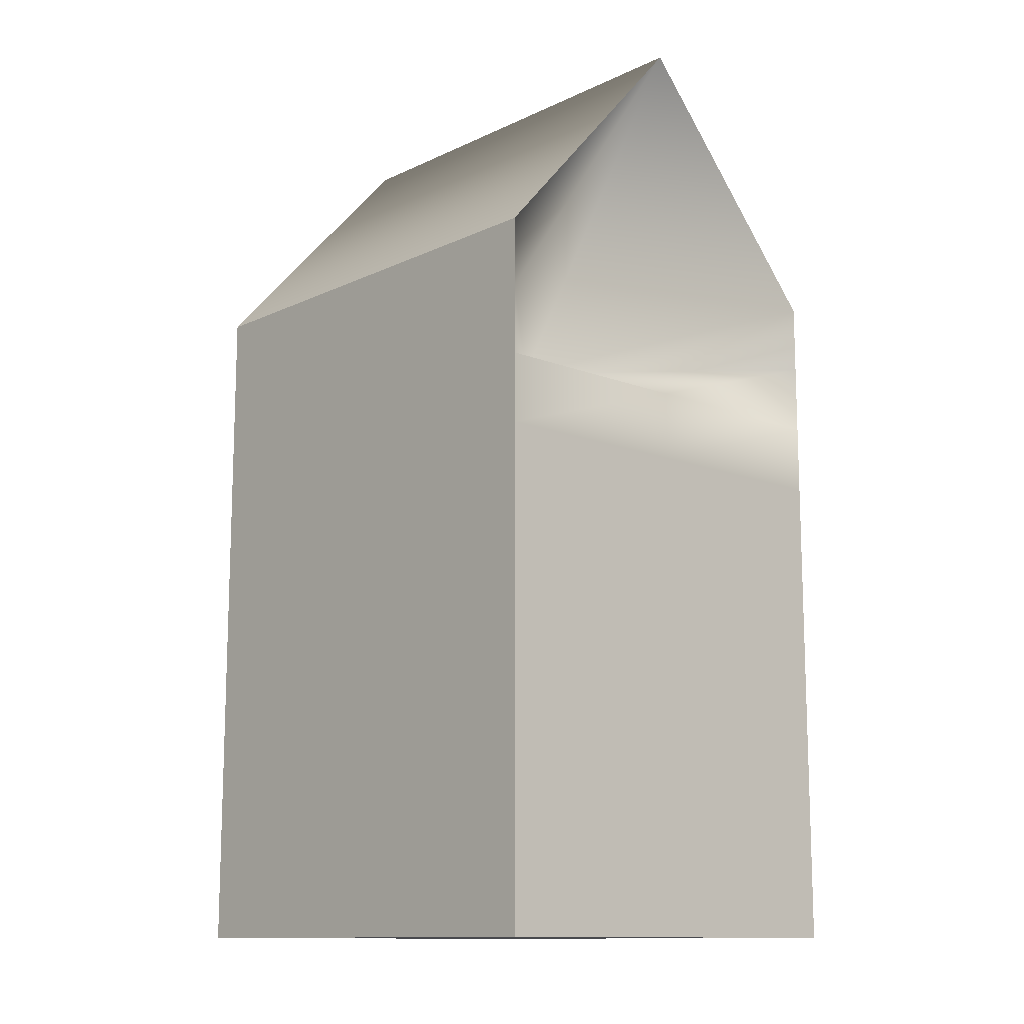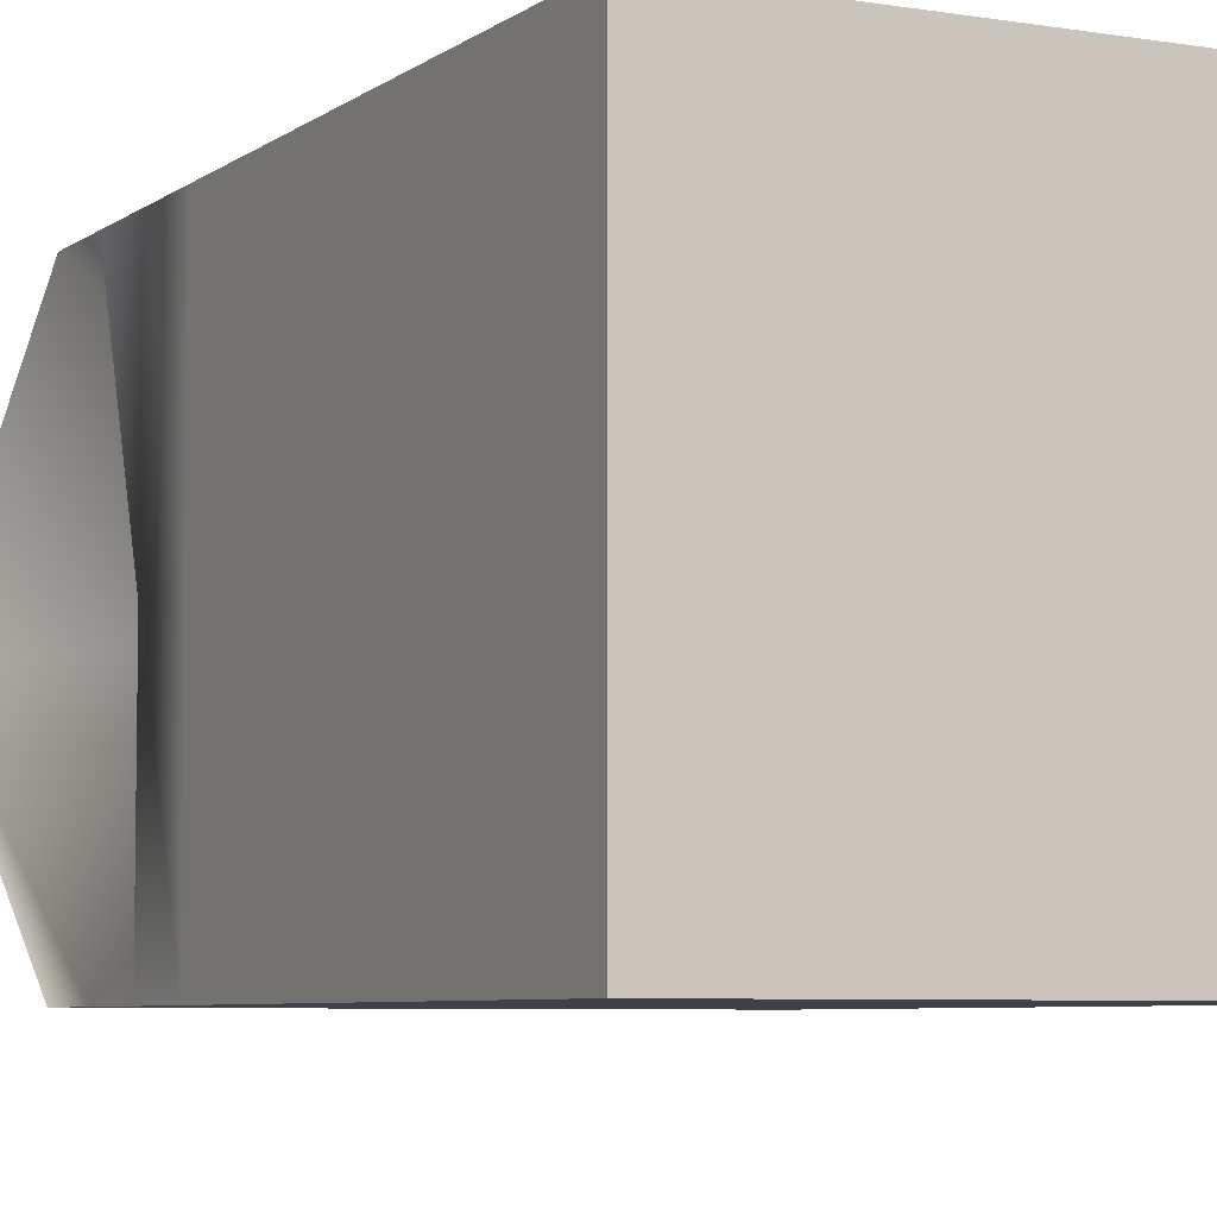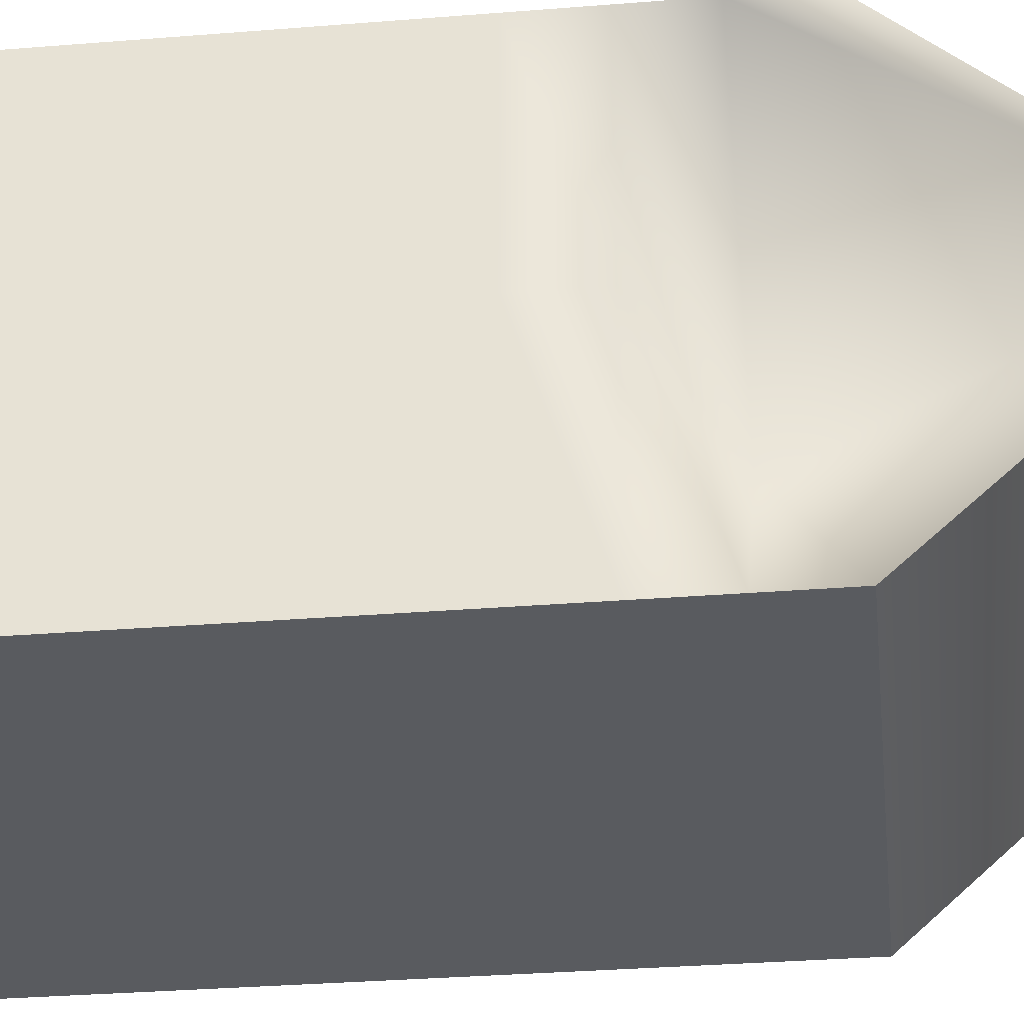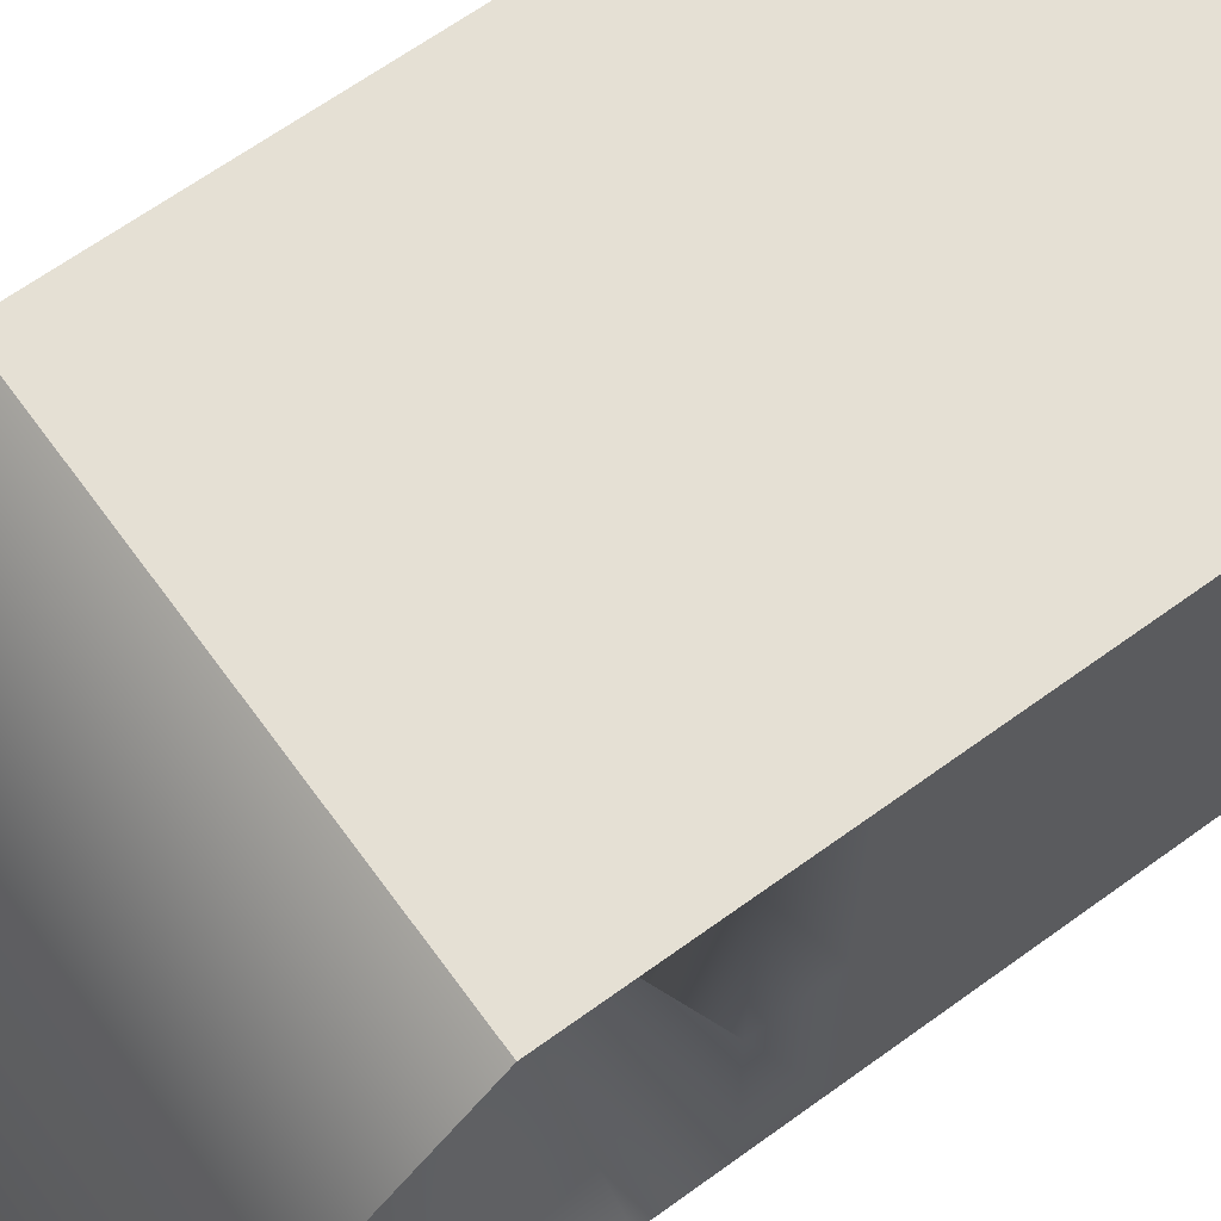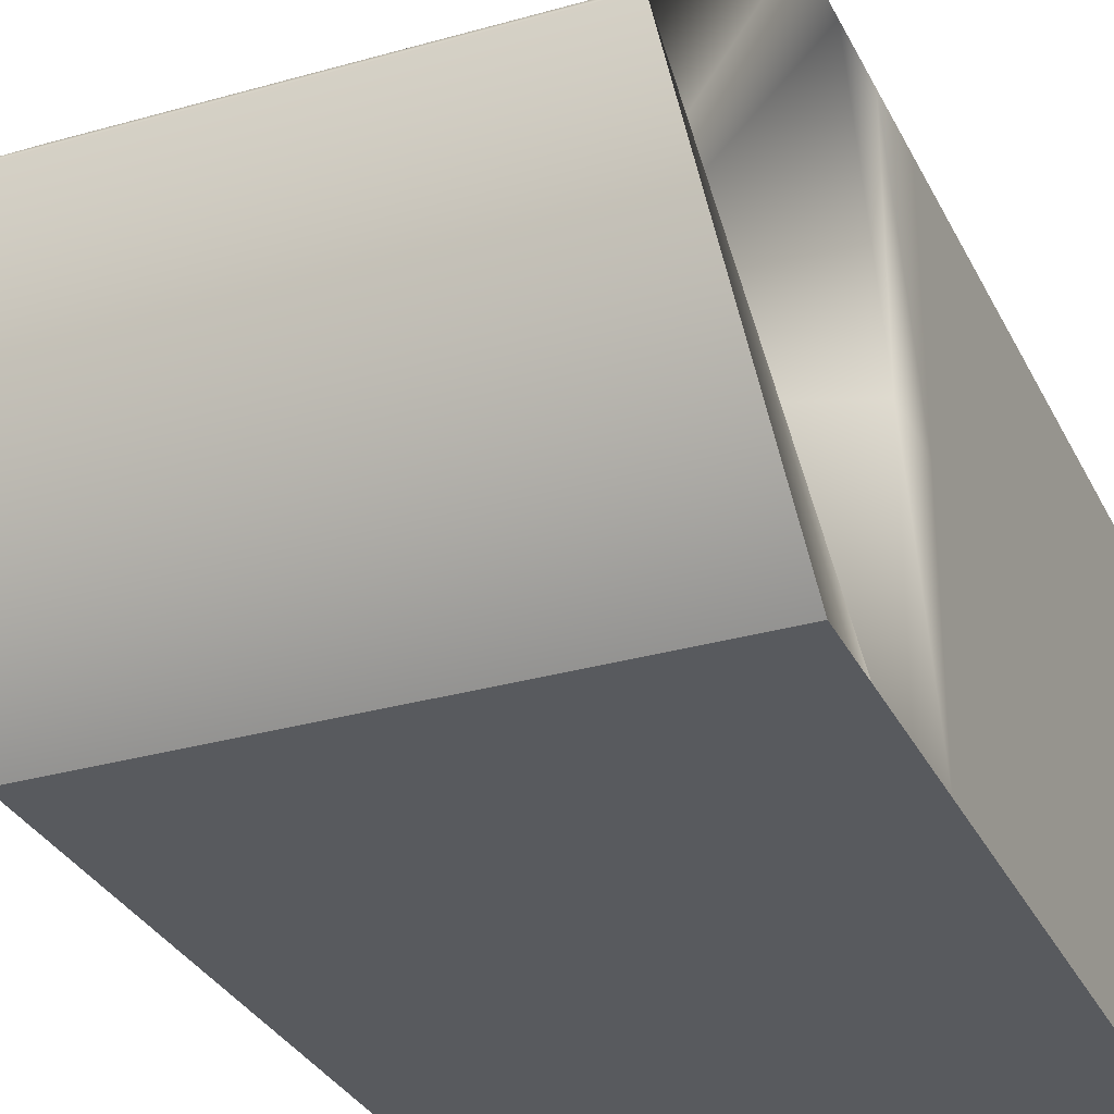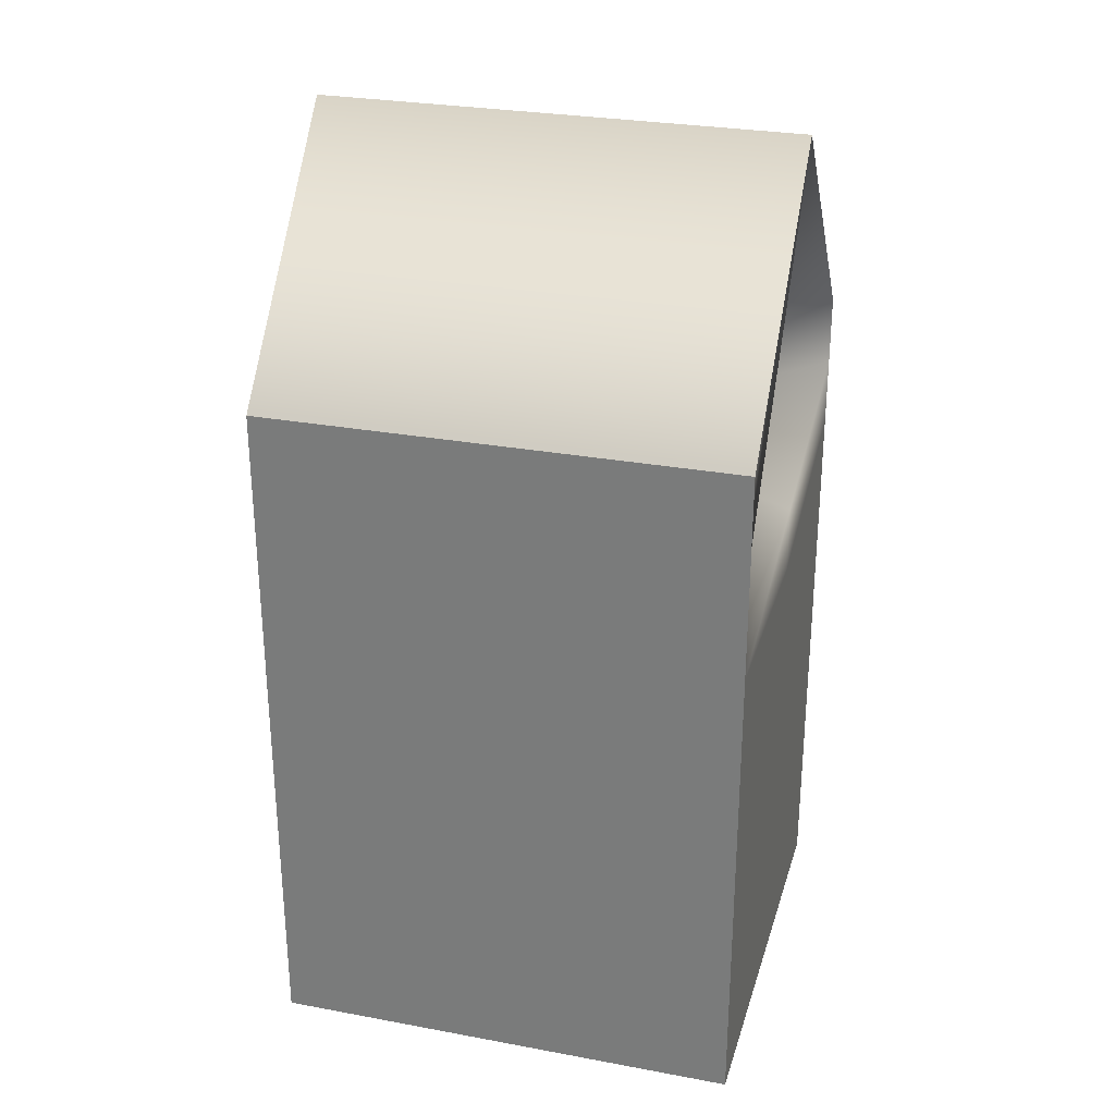
<metadata>
{"format":"obj","ext":"obj","renderer":"f3d","projection":"perspective","resolution":1024,"background":"white","views":[{"elev":-12.5,"azim":-132.6,"up":"+Y"},{"elev":-6.0,"azim":-26.9,"up":"+Z"},{"elev":-32.6,"azim":96.4,"up":"+Z"},{"elev":65.5,"azim":-126.1,"up":"+Z"},{"elev":-30.8,"azim":-157.6,"up":"+Z"},{"elev":28.5,"azim":15.5,"up":"+Y"}]}
</metadata>
<code>
v  8.381 2.983 0.9473
v  8.381 2.983 -4.067
v  18.65 2.983 -4.067
v  18.65 2.983 5.221
v  8.381 2.983 -8.341
v  8.381 2.983 -13.36
v  18.65 2.983 -13.36
v  18.65 43.36 -4.067
v  8.381 43.36 -4.067
v  8.381 32.97 5.221
v  18.65 32.97 -13.36
v  8.381 32.97 -13.36
v  18.65 5.981 5.221
v  8.381 5.981 5.221
v  8.381 2.983 5.221
v  18.65 8.98 5.221
v  8.381 8.98 5.221
v  18.65 11.98 5.221
v  8.381 11.98 5.221
v  18.65 14.98 5.221
v  8.381 14.98 5.221
v  18.65 17.97 5.221
v  8.381 17.97 5.221
v  18.65 20.97 5.221
v  8.381 20.97 5.221
v  18.65 23.97 5.221
v  8.381 23.97 5.221
v  18.65 26.97 5.221
v  8.381 26.97 5.221
v  18.65 29.97 5.221
v  8.381 29.97 5.221
v  18.65 32.97 5.221
v  18.65 5.981 -4.067
v  18.65 5.981 -13.36
v  18.65 8.98 -4.067
v  18.65 8.98 -13.36
v  18.65 11.98 -4.067
v  18.65 11.98 -13.36
v  18.65 14.98 -4.067
v  18.65 14.98 -13.36
v  18.65 17.97 -4.067
v  18.65 17.97 -13.36
v  18.65 20.97 -4.067
v  18.65 20.97 -13.36
v  18.65 23.97 -4.067
v  18.65 23.97 -13.36
v  18.65 26.97 -4.067
v  18.65 26.97 -13.36
v  9.377 29.97 -4.067
v  18.65 29.97 -13.36
v  8.381 5.981 -13.36
v  8.381 8.98 -13.36
v  8.381 11.98 -13.36
v  8.381 14.98 -13.36
v  8.381 17.97 -13.36
v  8.381 20.97 -13.36
v  8.381 23.97 -13.36
v  8.381 26.97 -13.36
v  8.381 29.97 -13.36
v  -1.891 2.983 5.221
v  -1.891 2.983 -4.067
v  -1.891 2.983 -13.36
v  -1.891 43.36 -4.067
v  -1.891 32.97 -13.36
v  -1.891 5.981 5.221
v  -1.891 8.98 5.221
v  -1.891 11.98 5.221
v  -1.891 14.98 5.221
v  -1.891 17.97 5.221
v  -1.891 20.97 5.221
v  -1.891 23.97 5.221
v  -1.891 26.97 5.221
v  -1.891 29.97 5.221
v  -1.891 32.97 5.221
v  -1.891 5.981 -4.067
v  -1.891 5.981 -13.36
v  -1.891 8.98 -4.067
v  -1.891 8.98 -13.36
v  -1.891 11.98 -4.067
v  -1.891 11.98 -13.36
v  -1.891 14.98 -4.067
v  -1.891 14.98 -13.36
v  -1.891 17.97 -4.067
v  -1.891 17.97 -13.36
v  -1.891 20.97 -4.067
v  -1.891 20.97 -13.36
v  -1.891 23.97 -4.067
v  -1.891 23.97 -13.36
v  -1.891 26.97 -4.067
v  -1.891 26.97 -13.36
v  7.385 29.97 -4.067
v  -1.891 29.97 -13.36
g Box001
f 1 2 3 4
f 5 6 7 3
f 8 9 10
f 11 12 9
f 13 14 15
f 16 17 14
f 18 19 17
f 20 21 19
f 22 23 21
f 24 25 23
f 26 27 25
f 28 29 27
f 30 31 29
f 32 10 31
f 4 3 33 13
f 3 7 34 33
f 13 33 35 16
f 33 34 36 35
f 16 35 37 18
f 35 36 38 37
f 18 37 39 20
f 37 38 40 39
f 20 39 41 22
f 39 40 42 41
f 22 41 43 24
f 41 42 44 43
f 24 43 45 26
f 43 44 46 45
f 26 45 47 28
f 45 46 48 47
f 28 47 49 30
f 47 48 50 49
f 30 49 8 32
f 49 50 11 8
f 7 6 51
f 34 51 52
f 36 52 53
f 38 53 54
f 40 54 55
f 42 55 56
f 44 56 57
f 46 57 58
f 48 58 59
f 50 59 12
f 1 4 15
f 5 3 2
f 10 32 8
f 9 8 11
f 15 4 13
f 14 13 16
f 17 16 18
f 19 18 20
f 21 20 22
f 23 22 24
f 25 24 26
f 27 26 28
f 29 28 30
f 31 30 32
f 51 34 7
f 52 36 34
f 53 38 36
f 54 40 38
f 55 42 40
f 56 44 42
f 57 46 44
f 58 48 46
f 59 50 48
f 12 11 50
f 2 1 60 61
f 6 5 61 62
f 9 63 10
f 12 64 9
f 14 65 15
f 17 66 14
f 19 67 17
f 21 68 19
f 23 69 21
f 25 70 23
f 27 71 25
f 29 72 27
f 31 73 29
f 10 74 31
f 61 60 65 75
f 62 61 75 76
f 75 65 66 77
f 76 75 77 78
f 77 66 67 79
f 78 77 79 80
f 79 67 68 81
f 80 79 81 82
f 81 68 69 83
f 82 81 83 84
f 83 69 70 85
f 84 83 85 86
f 85 70 71 87
f 86 85 87 88
f 87 71 72 89
f 88 87 89 90
f 89 72 73 91
f 90 89 91 92
f 91 73 74 63
f 92 91 63 64
f 6 62 51
f 51 76 52
f 52 78 53
f 53 80 54
f 54 82 55
f 55 84 56
f 56 86 57
f 57 88 58
f 58 90 59
f 59 92 12
f 60 1 15
f 61 5 2
f 74 10 63
f 63 9 64
f 60 15 65
f 65 14 66
f 66 17 67
f 67 19 68
f 68 21 69
f 69 23 70
f 70 25 71
f 71 27 72
f 72 29 73
f 73 31 74
f 76 51 62
f 78 52 76
f 80 53 78
f 82 54 80
f 84 55 82
f 86 56 84
f 88 57 86
f 90 58 88
f 92 59 90
f 64 12 92

</code>
